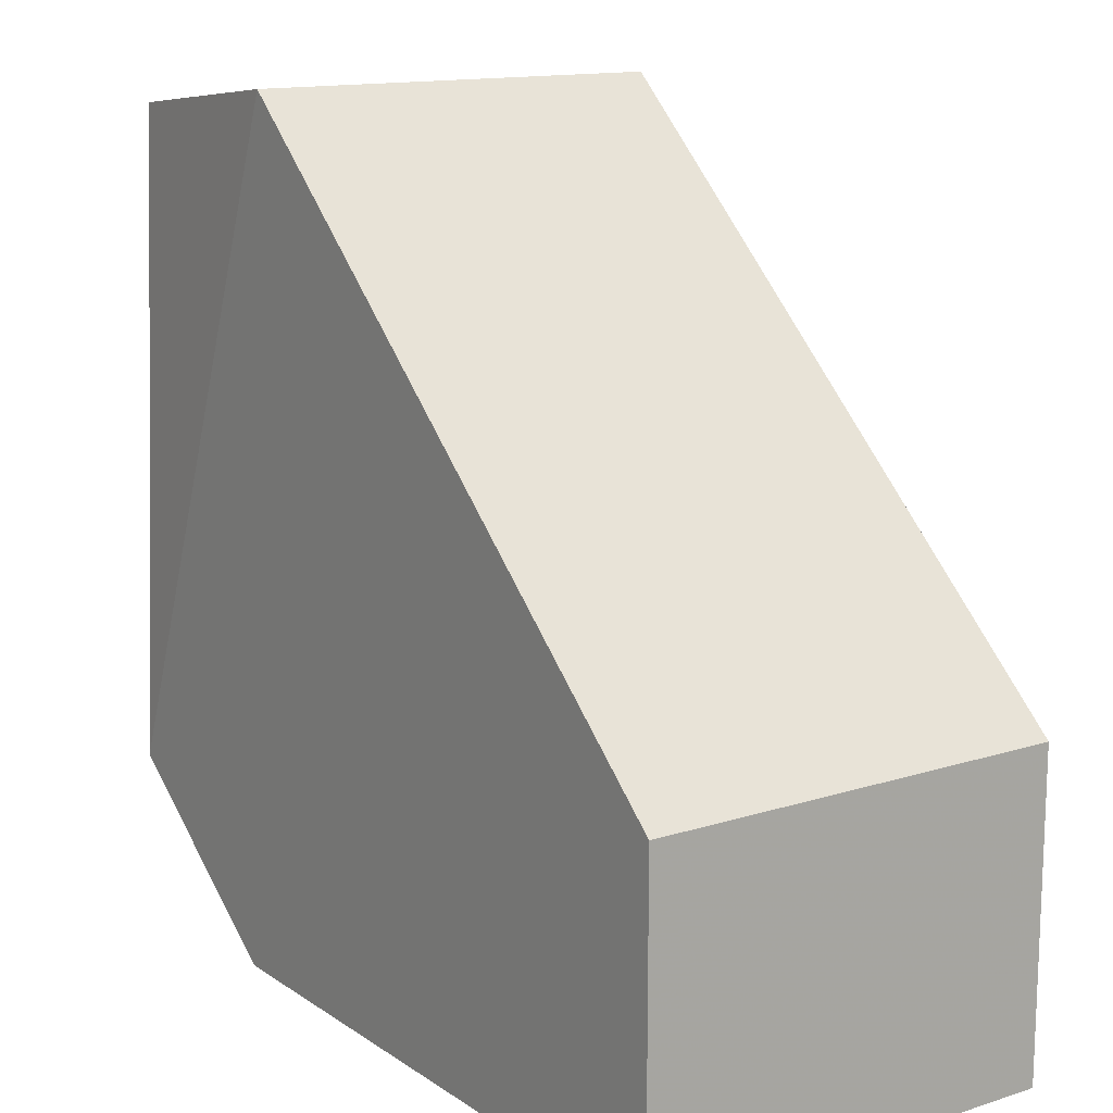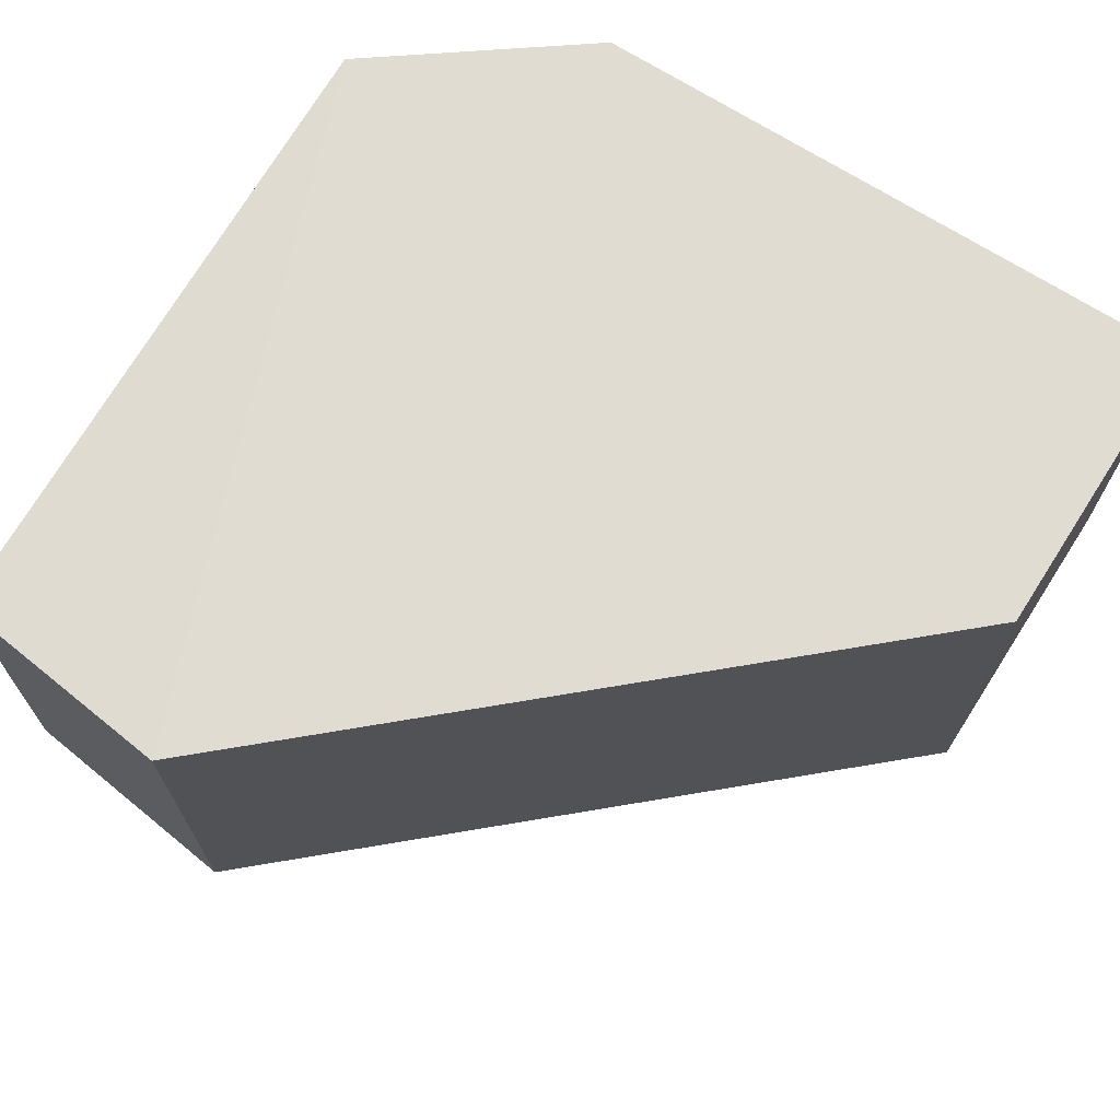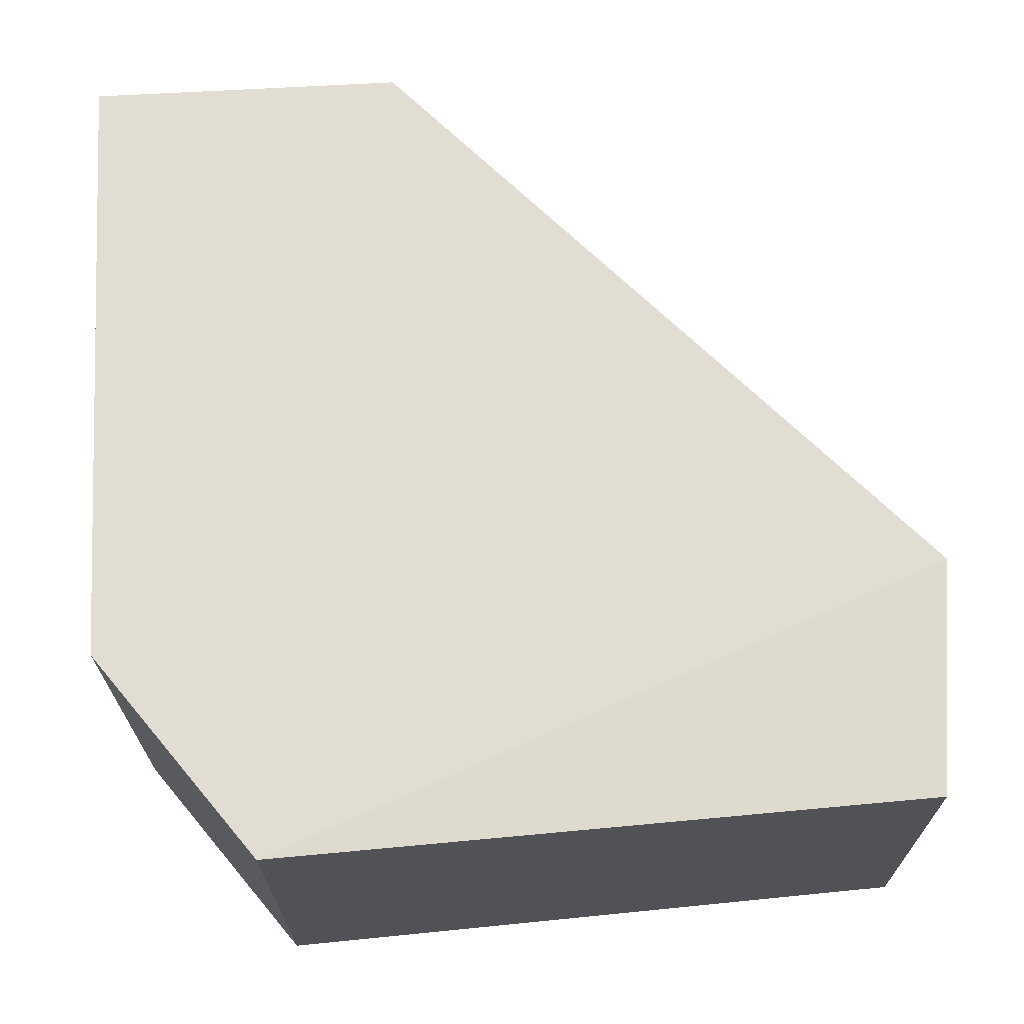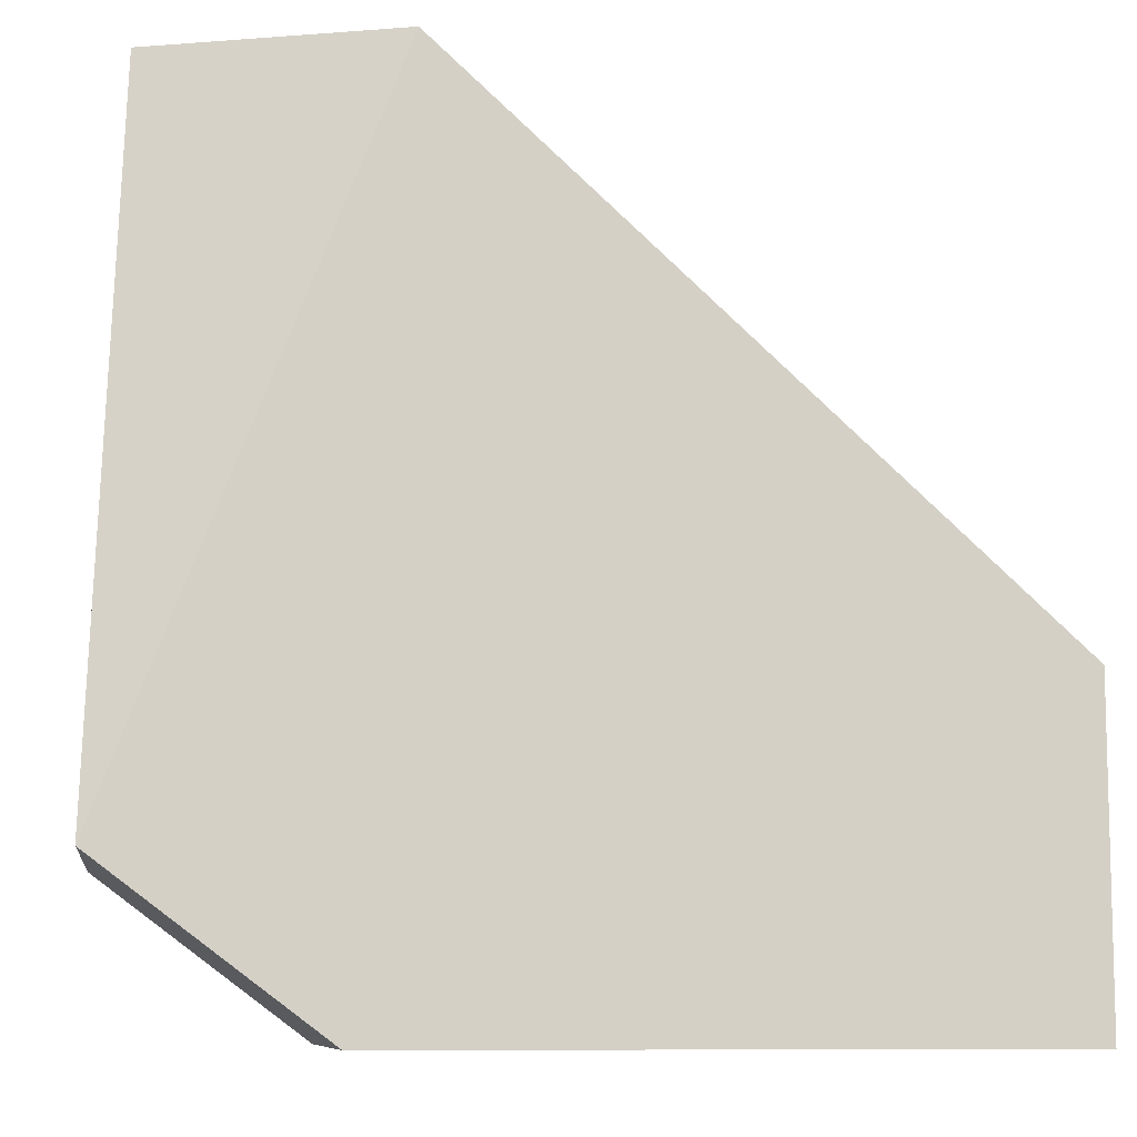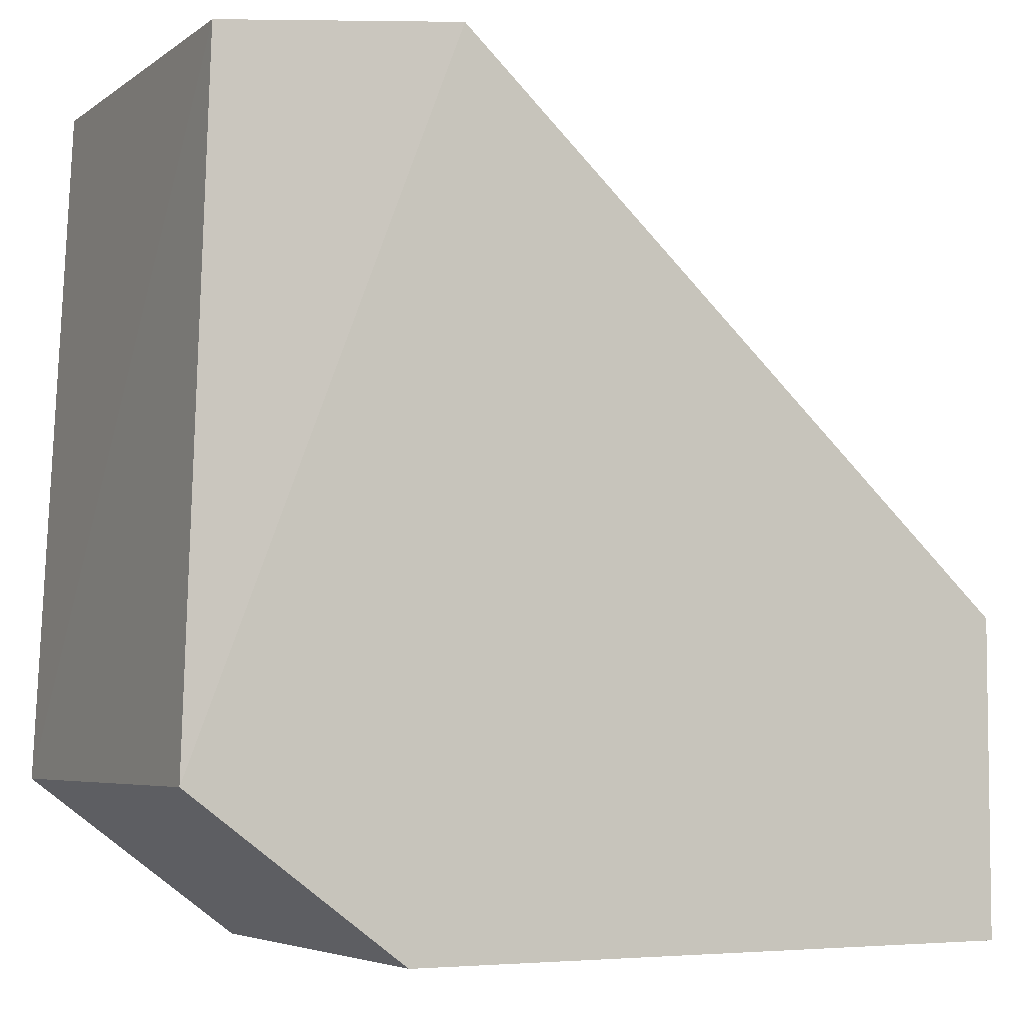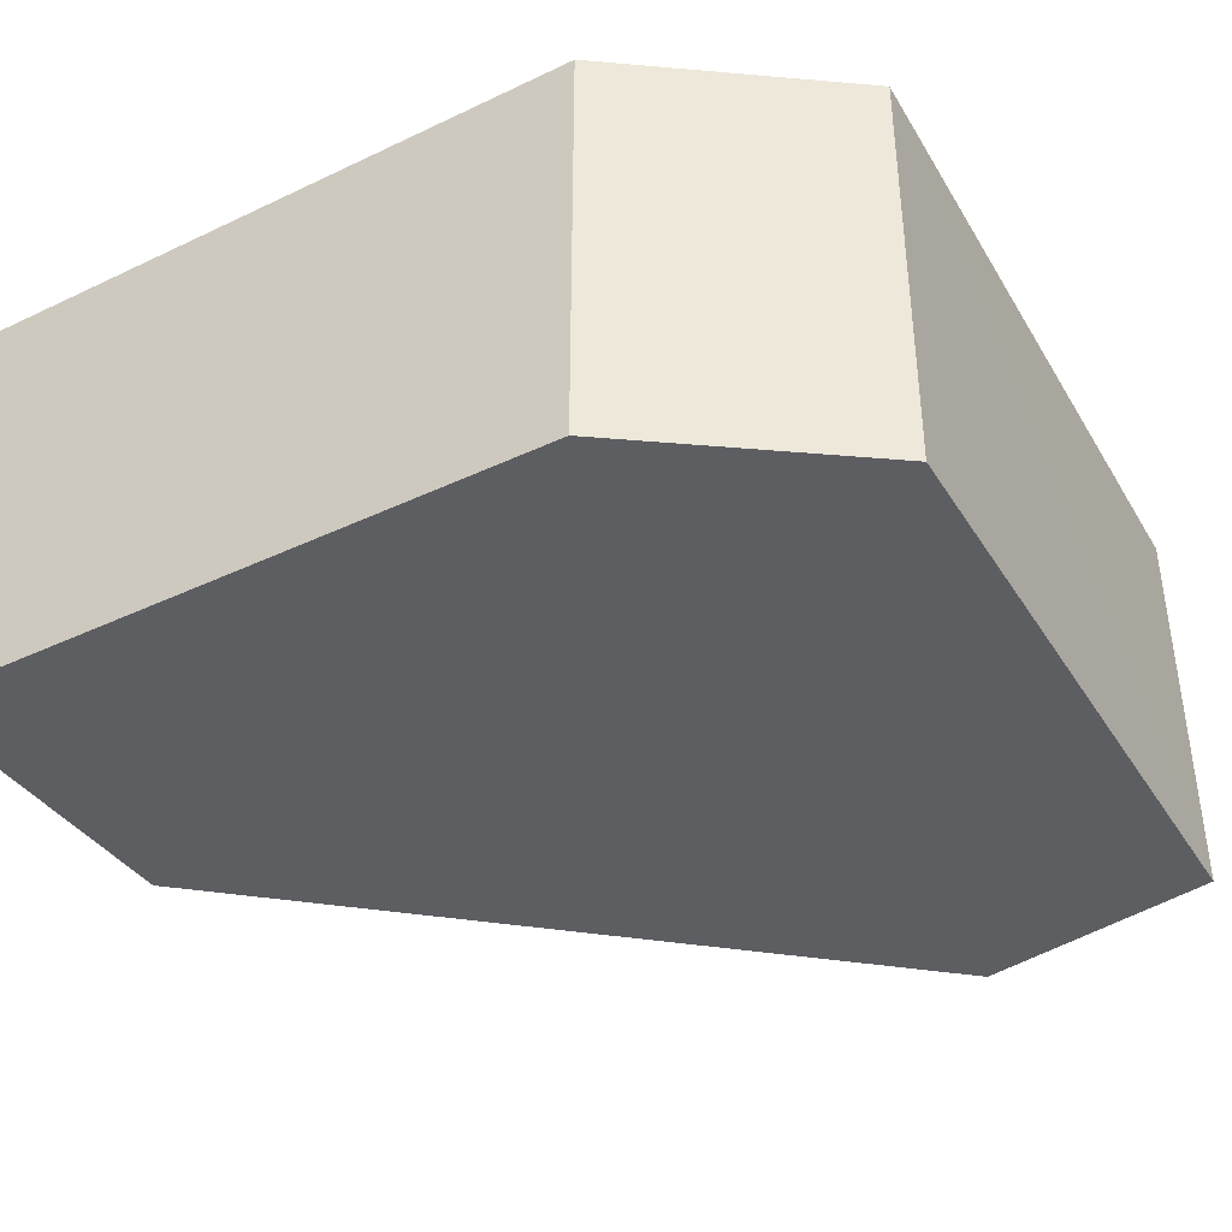
<metadata>
{"format":"obj","ext":"obj","renderer":"f3d","projection":"perspective","resolution":1024,"background":"white","views":[{"elev":13.9,"azim":-125.1,"up":"+Y"},{"elev":69.3,"azim":-147.3,"up":"+Z"},{"elev":68.2,"azim":86.8,"up":"+Z"},{"elev":-9.2,"azim":171.5,"up":"+Y"},{"elev":-5.1,"azim":152.4,"up":"+Y"},{"elev":-38.9,"azim":30.7,"up":"+Z"}]}
</metadata>
<code>
v 0.1729 -0.1838 -0.04206
v 0.3401 -0.01662 0.04155
v 0.3459 -0.1514 0.04441
v 0.3459 -0.1514 -0.04206
v 0.2918 -0.0109 -0.04206
v 0.1729 -0.119 0.04441
v 0.3026 -0.1838 0.04441
v 0.1729 -0.1838 0.04441
v 0.1729 -0.119 -0.04206
v 0.2918 -0.0109 0.04441
v 0.3405 -0.01631 -0.03936
v 0.3026 -0.1838 -0.04206
f 7 1 12
f 4 1 5
f 3 6 7
f 4 3 7
f 1 7 8
f 6 1 8
f 7 6 8
f 5 1 9
f 6 5 9
f 1 6 9
f 3 2 10
f 5 6 10
f 6 3 10
f 2 3 11
f 3 4 11
f 4 5 11
f 10 2 11
f 5 10 11
f 1 4 12
f 4 7 12

</code>
